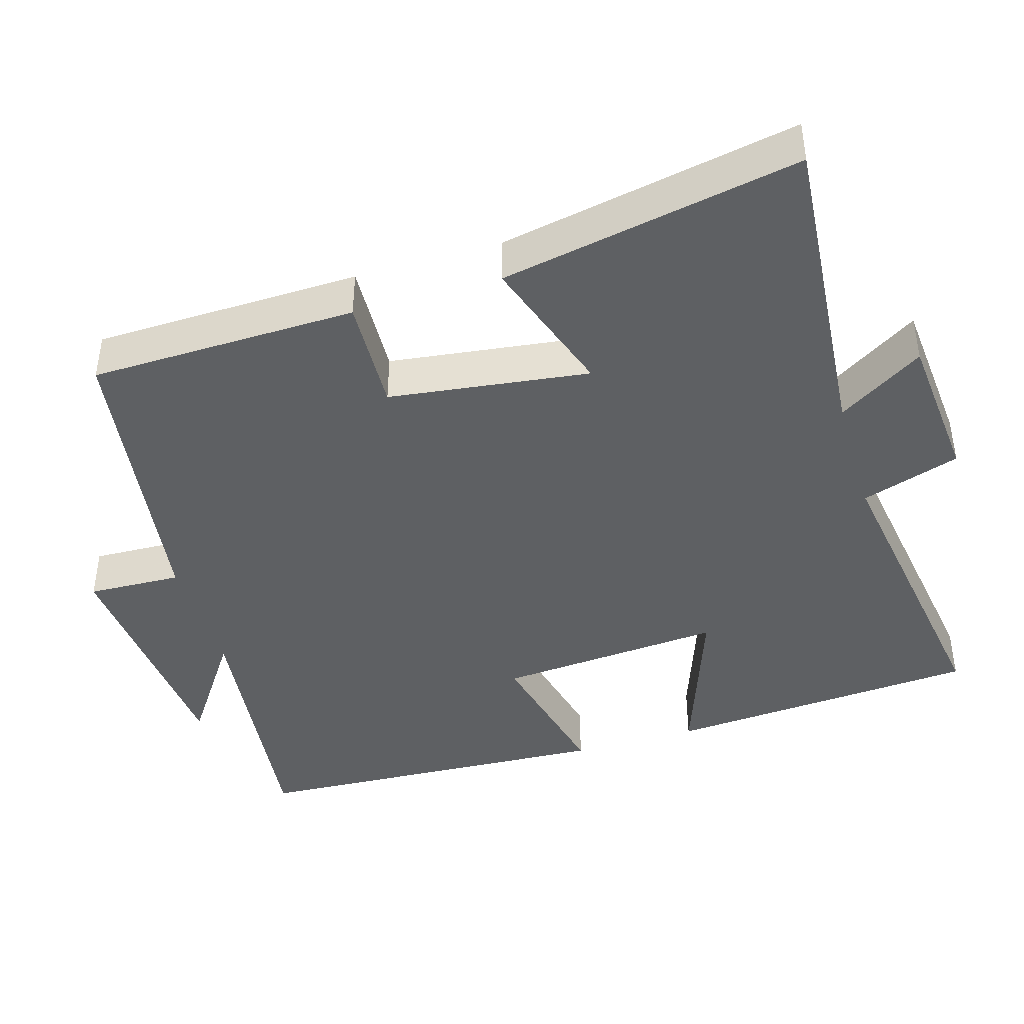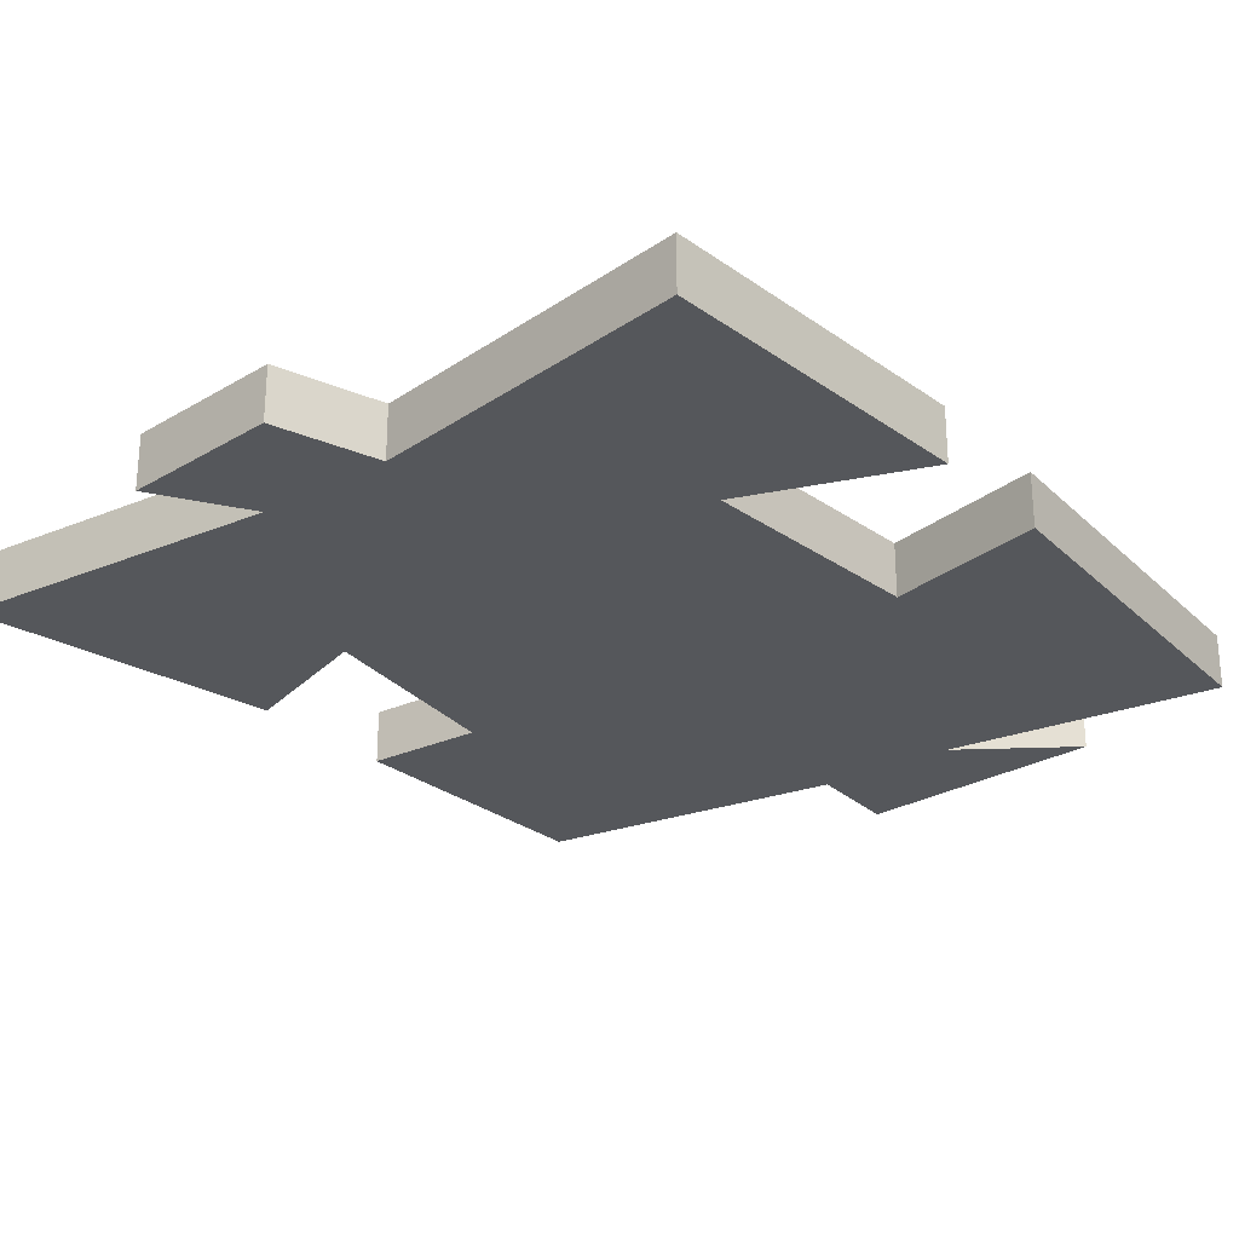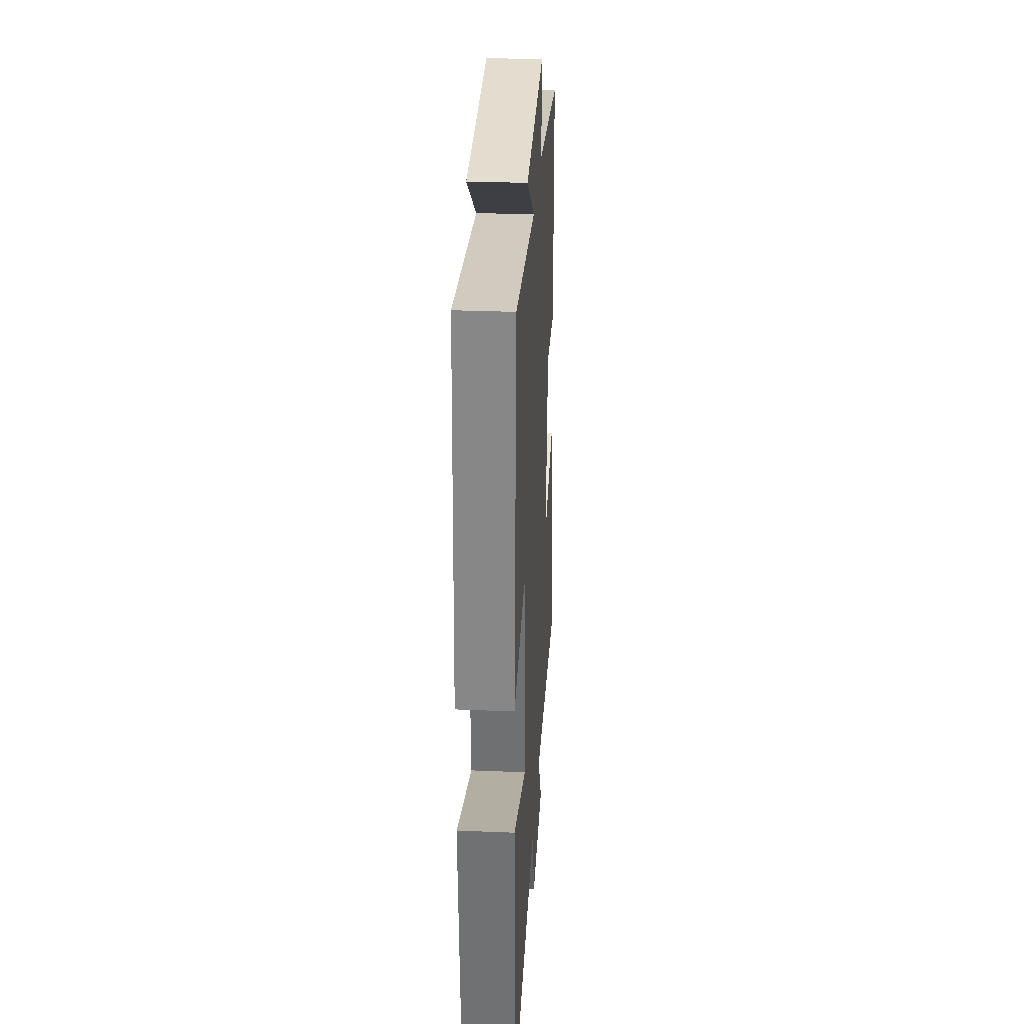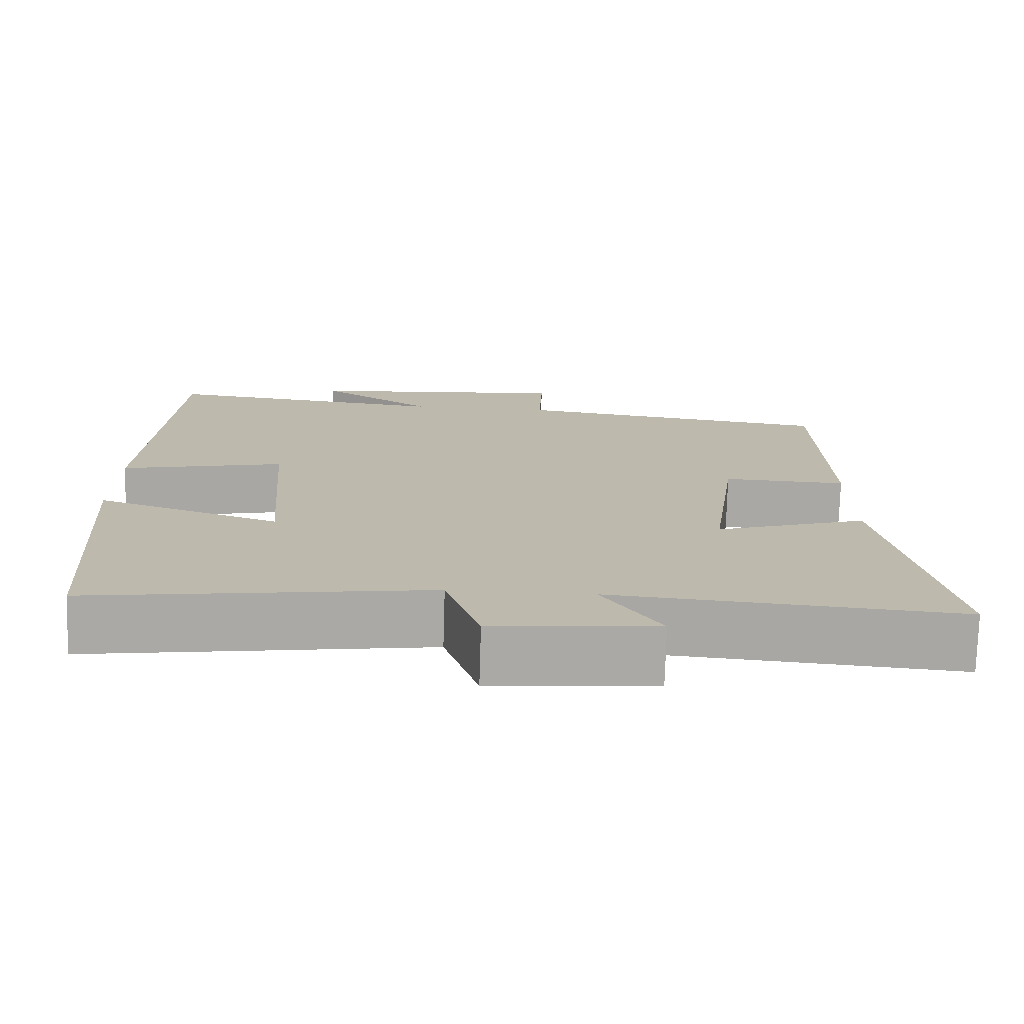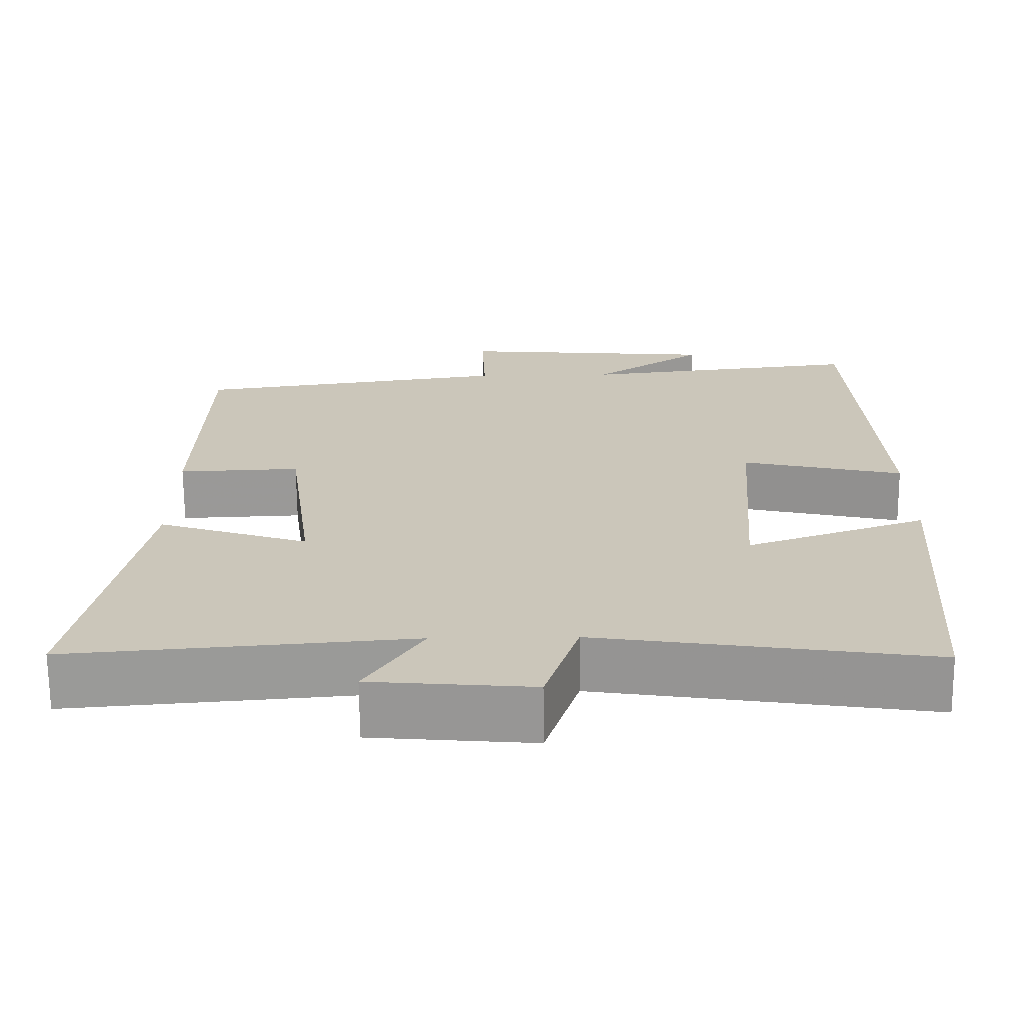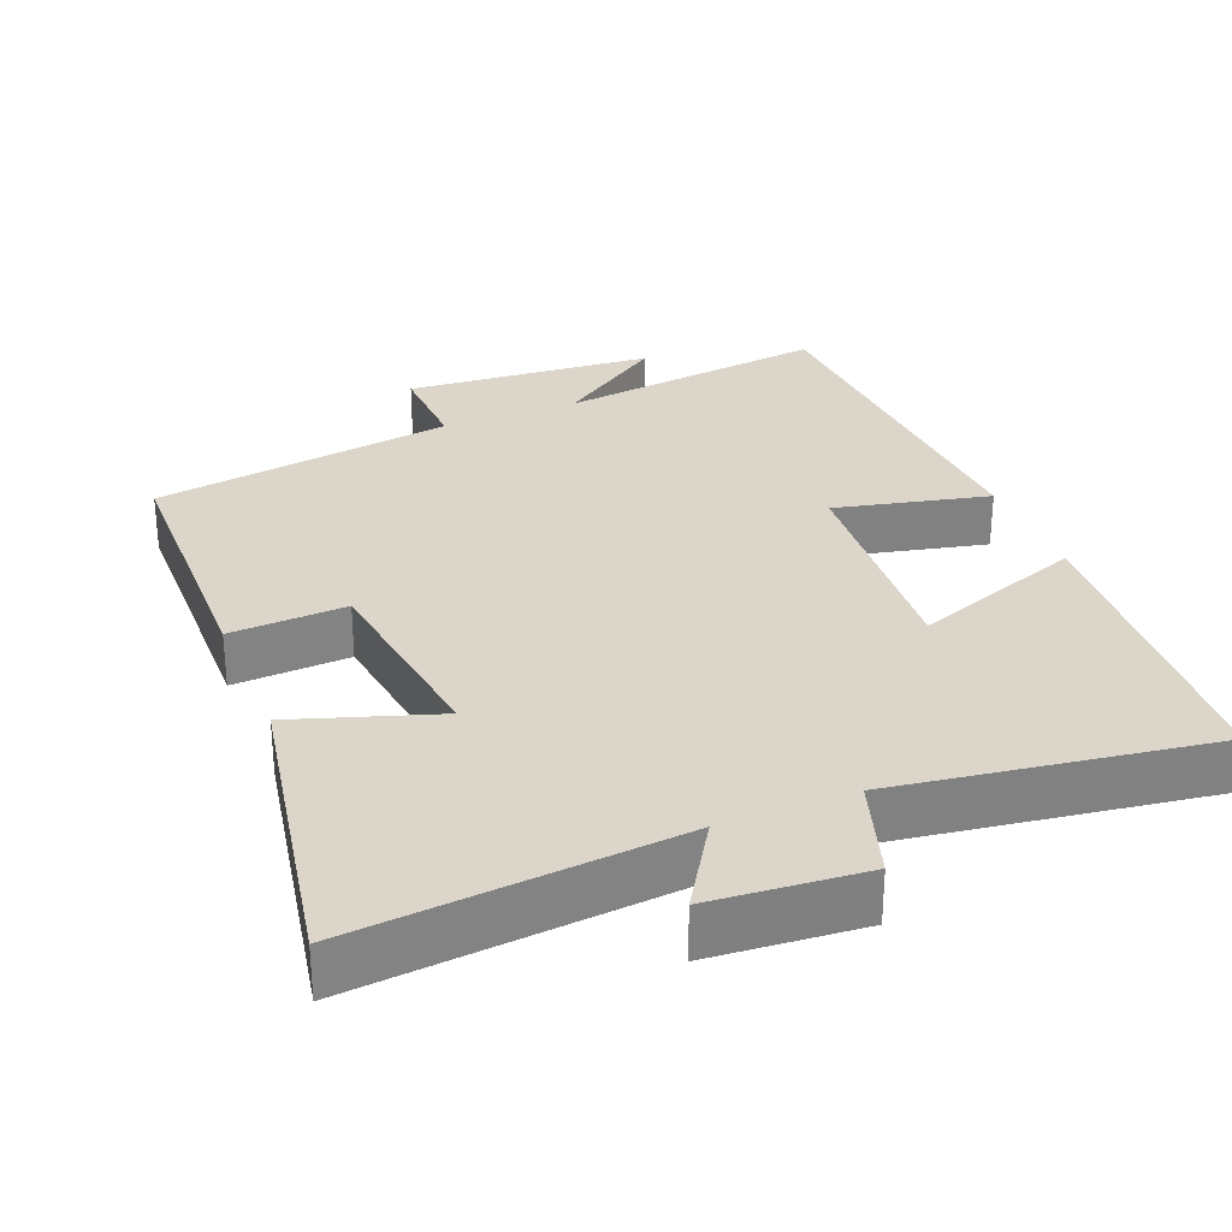
<metadata>
{"format":"obj","ext":"obj","renderer":"f3d","projection":"perspective","resolution":1024,"background":"white","views":[{"elev":-42.6,"azim":106.7,"up":"+Y"},{"elev":-26.4,"azim":-142.0,"up":"+Y"},{"elev":30.3,"azim":-86.6,"up":"+Z"},{"elev":-75.2,"azim":-1.7,"up":"+Z"},{"elev":-68.8,"azim":-179.5,"up":"+Z"},{"elev":29.9,"azim":157.8,"up":"+Y"}]}
</metadata>
<code>
v -0.469 0.07 -0.565
v -0.5 0.07 -0.135
v -0.267 0.07 -0.218
v -0.291 0.07 0.092
v -0.5 0.07 0.043
v -0.473 0.07 0.544
v -0.105 0.07 0.5
v -0.252 0.07 0.601
v 0.086 0.07 0.629
v 0.081 0.07 0.5
v 0.492 0.07 0.44
v 0.5 0.07 0.074
v 0.342 0.07 0.081
v 0.306 0.07 -0.193
v 0.5 0.07 -0.128
v 0.577 0.07 -0.537
v 0.137 0.07 -0.5
v 0.211 0.07 -0.617
v 0.003 0.07 -0.635
v -0.041 0.07 -0.5
v -0.469 0 -0.565
v -0.5 0 -0.135
v -0.267 0 -0.218
v -0.291 0 0.092
v -0.5 0 0.043
v -0.473 0 0.544
v -0.105 0 0.5
v -0.252 0 0.601
v 0.086 0 0.629
v 0.081 0 0.5
v 0.492 0 0.44
v 0.5 0 0.074
v 0.342 0 0.081
v 0.306 0 -0.193
v 0.5 0 -0.128
v 0.577 0 -0.537
v 0.137 0 -0.5
v 0.211 0 -0.617
v 0.003 0 -0.635
v -0.041 0 -0.5
f 17 18 19 20
f 14 15 16 17
f 13 14 17 20
f 10 11 12 13
f 10 13 20
f 7 8 9 10
f 7 10 20
f 4 5 6 7
f 3 4 7 20
f 1 2 3 20
f 40 39 38 37
f 37 36 35 34
f 40 37 34 33
f 33 32 31 30
f 40 33 30
f 30 29 28 27
f 40 30 27
f 27 26 25 24
f 40 27 24 23
f 40 23 22 21
f 1 21 22 2
f 2 22 23 3
f 3 23 24 4
f 4 24 25 5
f 5 25 26 6
f 6 26 27 7
f 7 27 28 8
f 8 28 29 9
f 9 29 30 10
f 10 30 31 11
f 11 31 32 12
f 12 32 33 13
f 13 33 34 14
f 14 34 35 15
f 15 35 36 16
f 16 36 37 17
f 17 37 38 18
f 18 38 39 19
f 19 39 40 20
f 20 40 21 1

</code>
